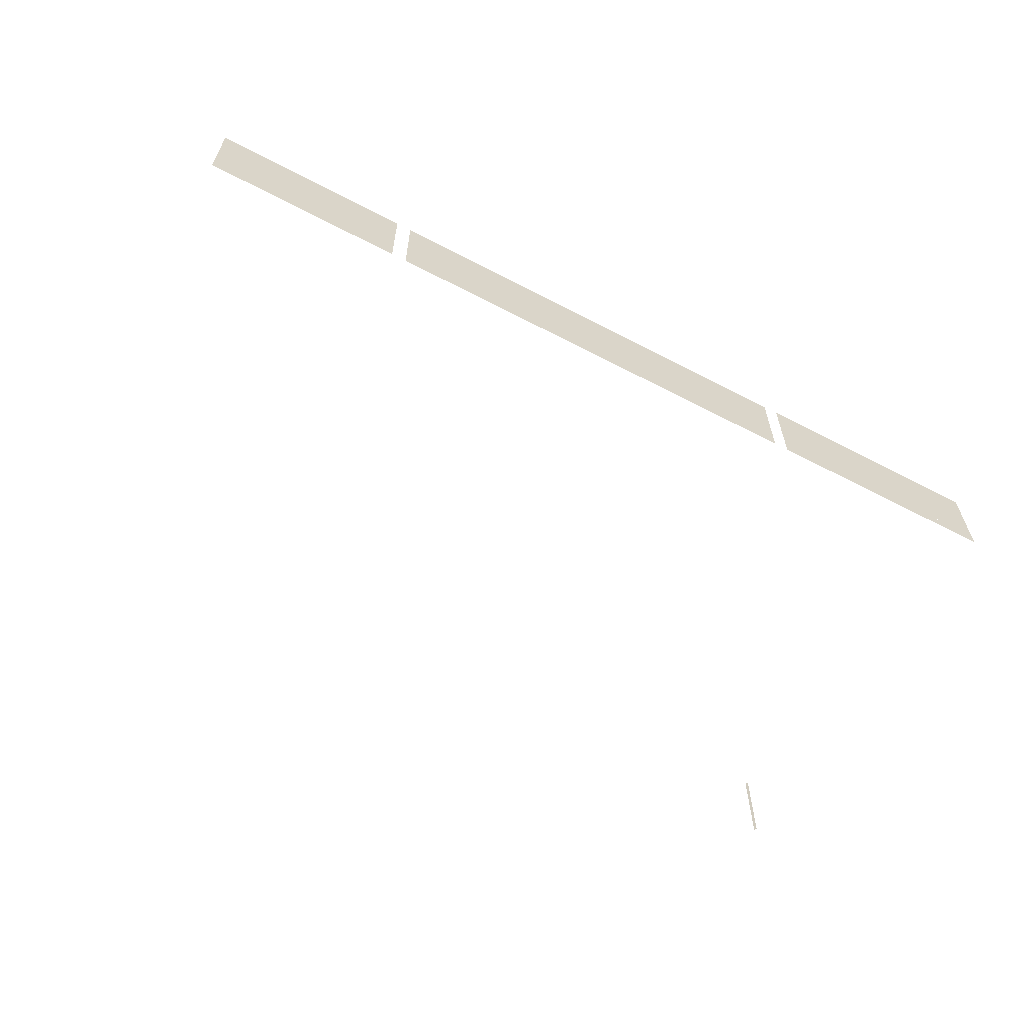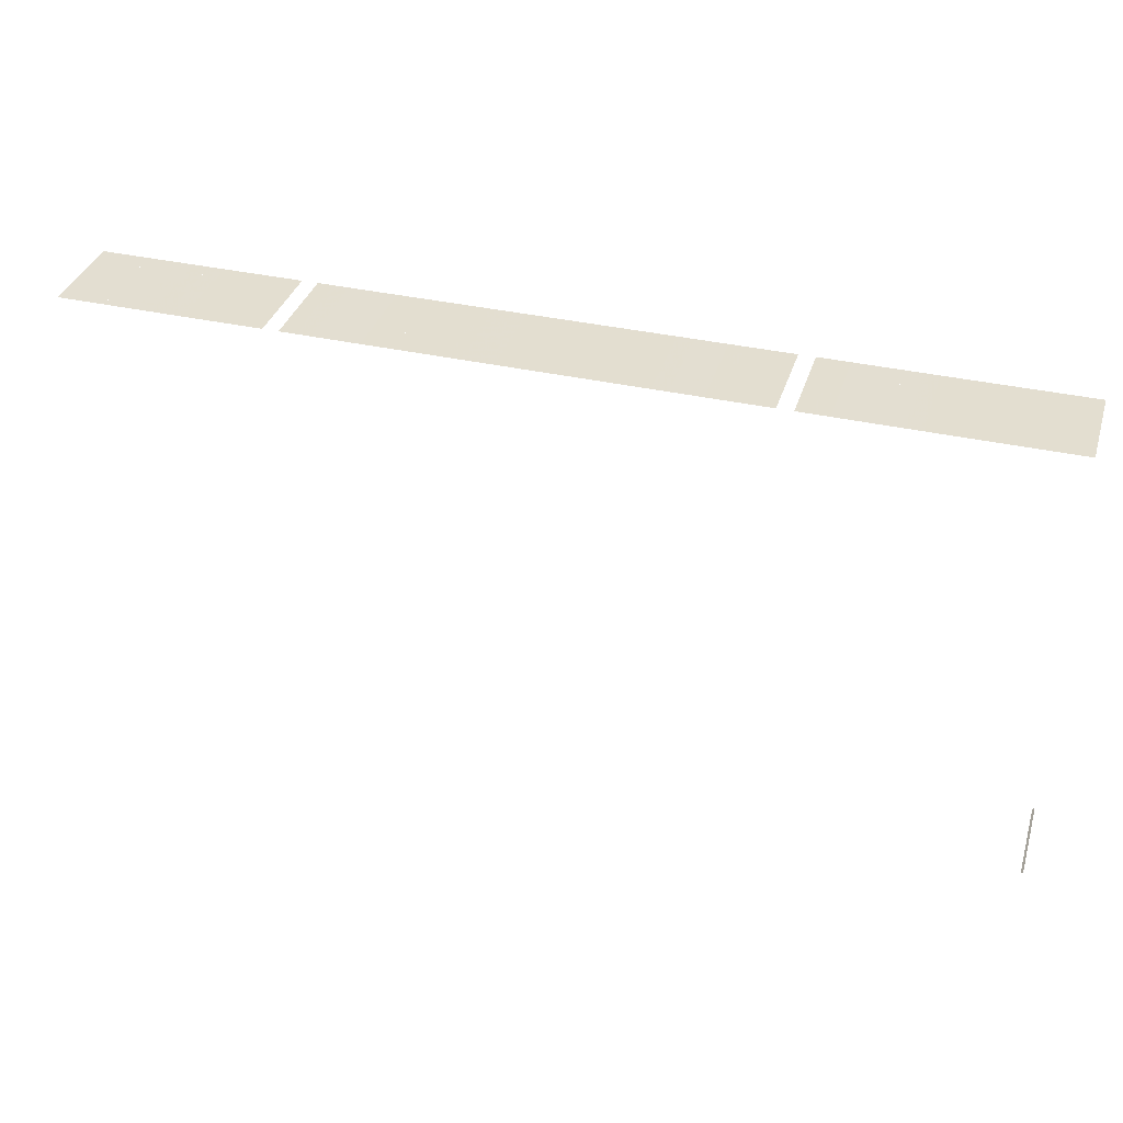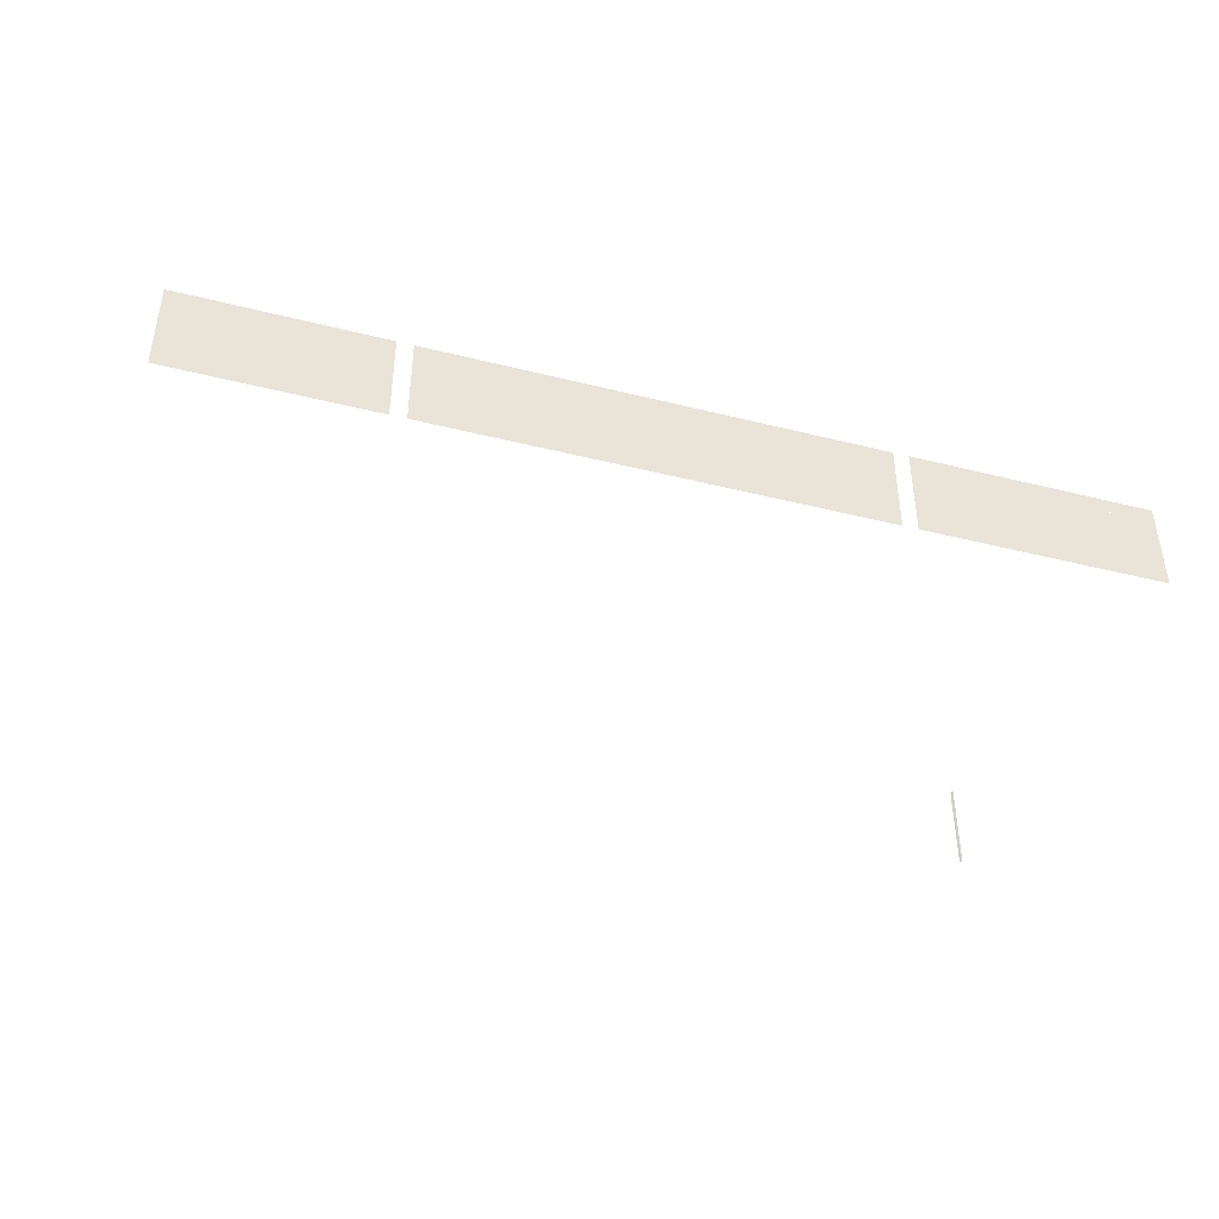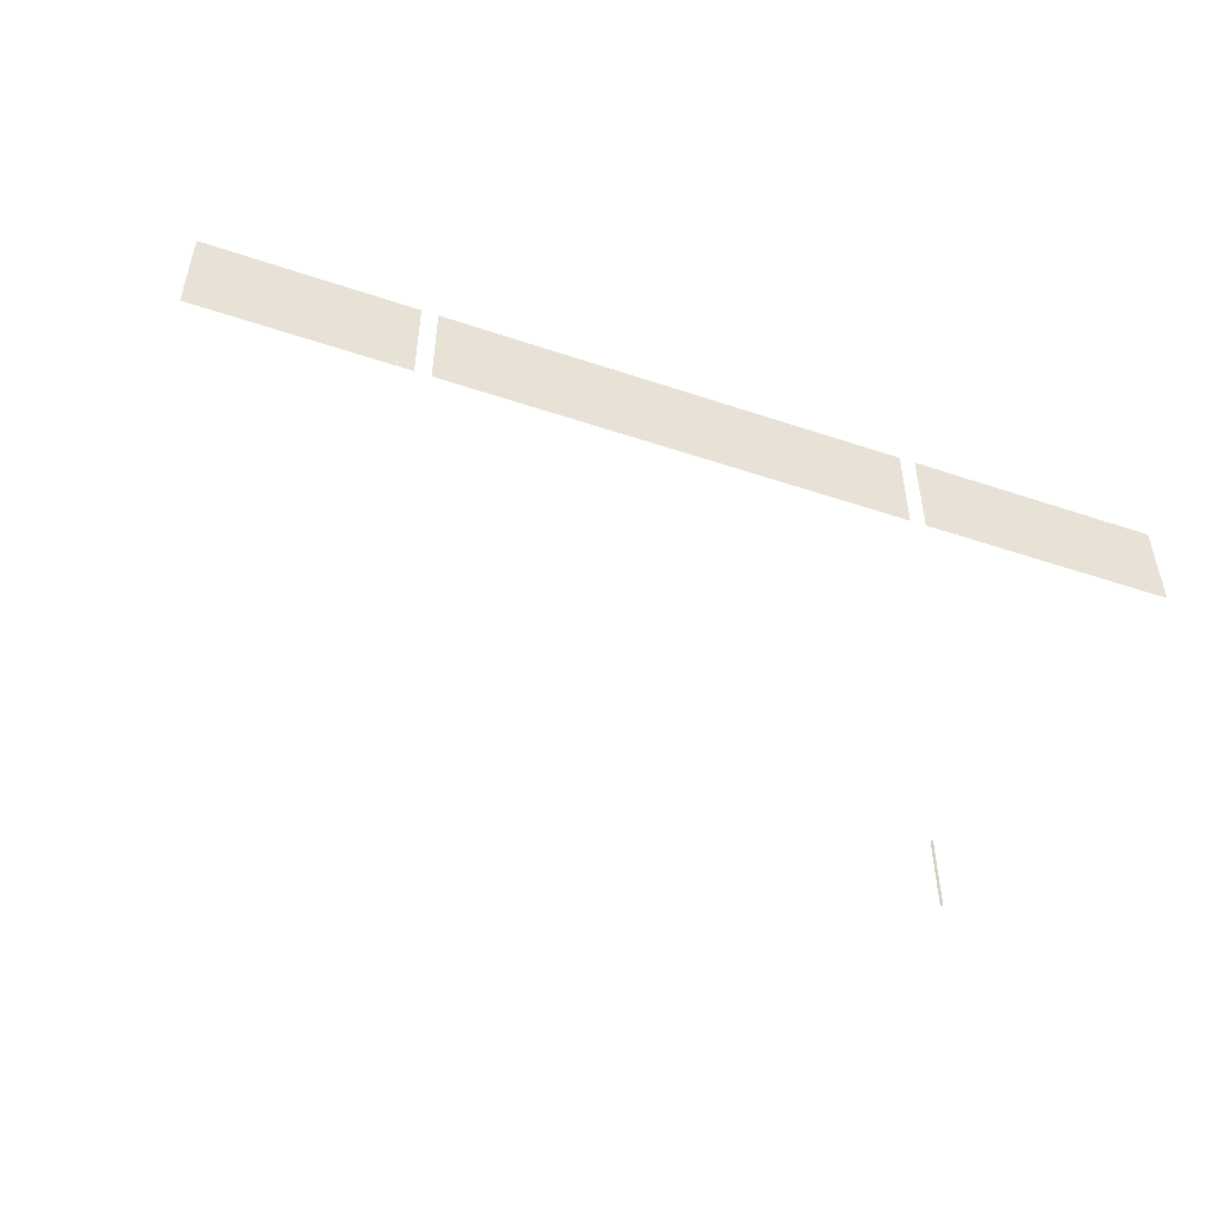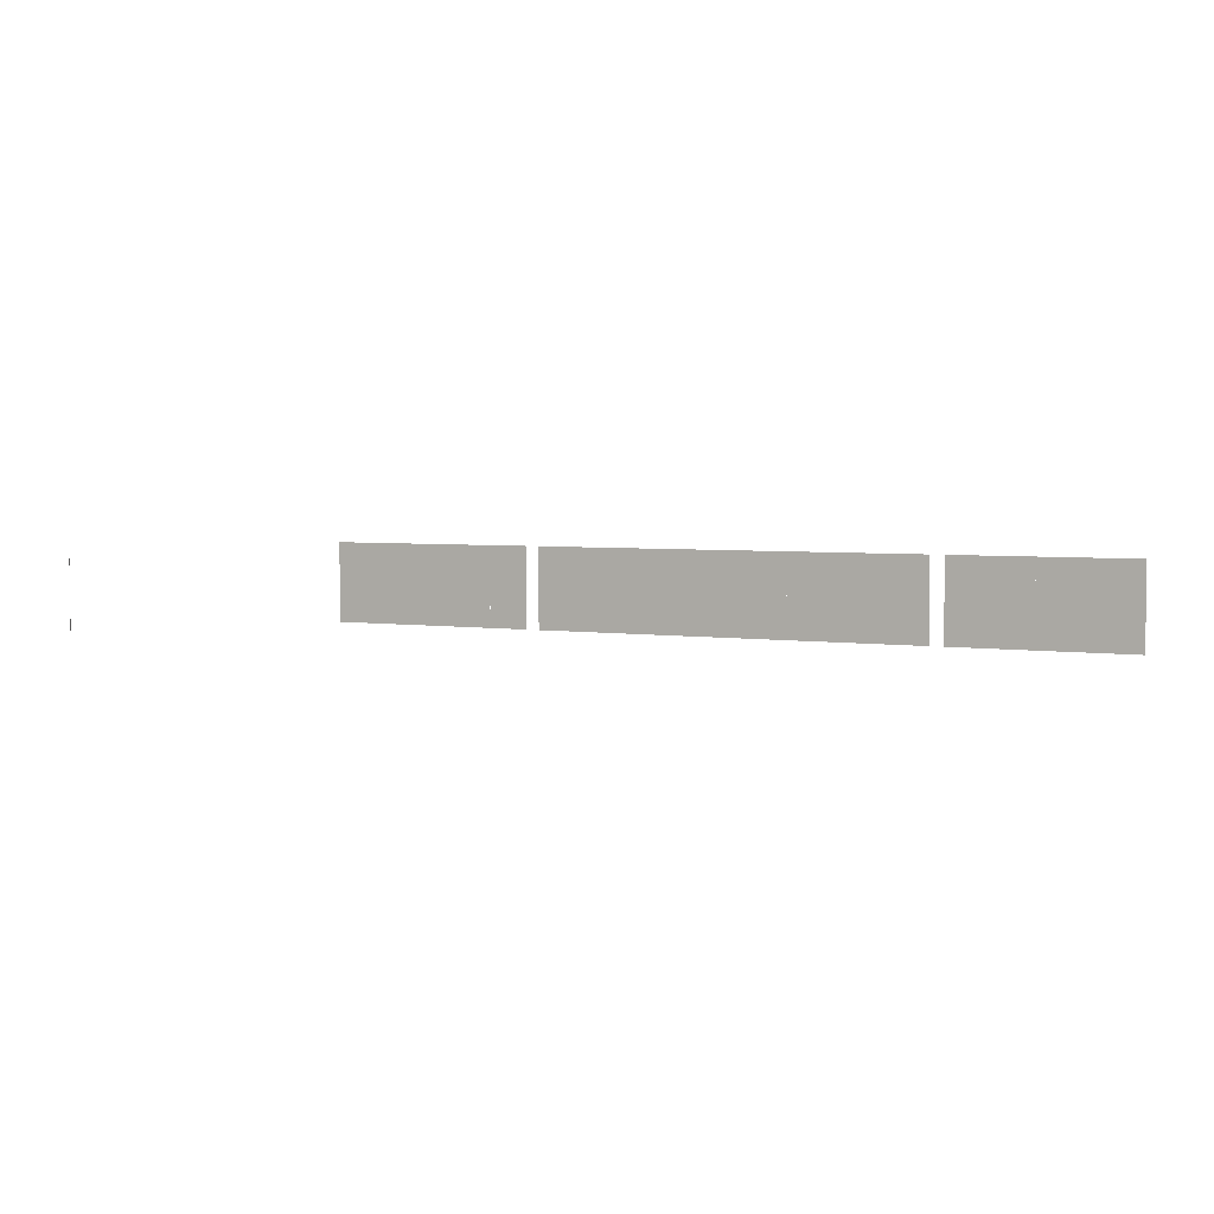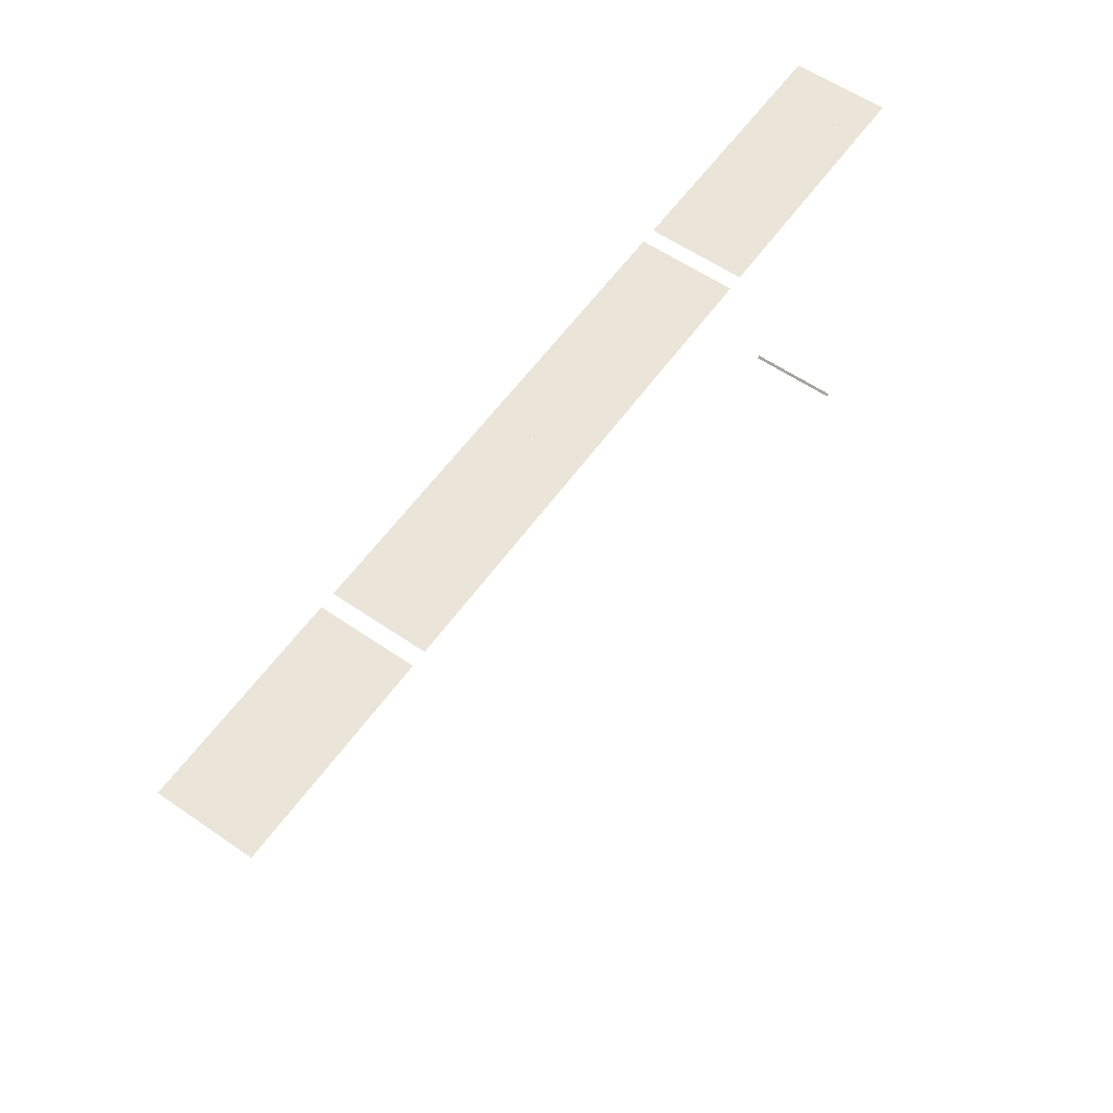
<metadata>
{"format":"obj","ext":"obj","renderer":"f3d","projection":"perspective","resolution":1024,"background":"white","views":[{"elev":-61.2,"azim":152.0,"up":"+Z"},{"elev":35.9,"azim":-163.3,"up":"+Y"},{"elev":-41.6,"azim":163.2,"up":"+Z"},{"elev":-48.6,"azim":159.5,"up":"+Z"},{"elev":4.0,"azim":26.7,"up":"+Z"},{"elev":58.9,"azim":125.3,"up":"+Y"}]}
</metadata>
<code>
v 0.0002398 0 0
v 0 0.0002398 0
v 0 0.0002398 0.01
v 0.0002398 0 0.01
f 1 2 3 4
v 0.005 0.05 0.01
v 0.005 0.05 0
v 0.006667 0.05 0
v 0.006667 0.05 0.01
f 5 6 7 8
v 0.006667 0.05 0.01
v 0.006667 0.05 0
v 0.008333 0.05 0
v 0.008333 0.05 0.01
f 9 10 11 12
v 0.008333 0.05 0
v 0.01 0.05 0
v 0.01 0.05 0.01
v 0.008333 0.05 0.01
f 13 14 15 16
v 0.01 0.05 0
v 0.01167 0.05 0
v 0.01167 0.05 0.01
v 0.01 0.05 0.01
f 17 18 19 20
v 0.01167 0.05 0.01
v 0.01167 0.05 0
v 0.01333 0.05 0
v 0.01333 0.05 0.01
f 21 22 23 24
v 0.01333 0.05 0
v 0.015 0.05 0
v 0.015 0.05 0.01
v 0.01333 0.05 0.01
f 25 26 27 28
v 0.015 0.05 0
v 0.01667 0.05 0
v 0.01667 0.05 0.01
v 0.015 0.05 0.01
f 29 30 31 32
v 0.01667 0.05 0.01
v 0.01667 0.05 0
v 0.01833 0.05 0
v 0.01833 0.05 0.01
f 33 34 35 36
v 0.01833 0.05 0
v 0.02 0.05 0
v 0.02 0.05 0.01
v 0.01833 0.05 0.01
f 37 38 39 40
v 0.02 0.05 0.01
v 0.02 0.05 0
v 0.02167 0.05 0
v 0.02167 0.05 0.01
f 41 42 43 44
v 0.02833 0.05 0.01
v 0.02833 0.05 0
v 0.03 0.05 0
v 0.03 0.05 0.01
f 45 46 47 48
v 0.03 0.05 0
v 0.03167 0.05 0
v 0.03167 0.05 0.01
v 0.03 0.05 0.01
f 49 50 51 52
v 0.03167 0.05 0.01
v 0.03167 0.05 0
v 0.03333 0.05 0
v 0.03333 0.05 0.01
f 53 54 55 56
v 0.03333 0.05 0
v 0.035 0.05 0
v 0.035 0.05 0.01
v 0.03333 0.05 0.01
f 57 58 59 60
v 0.035 0.05 0
v 0.03667 0.05 0
v 0.03667 0.05 0.01
v 0.035 0.05 0.01
f 61 62 63 64
v 0.03667 0.05 0
v 0.03833 0.05 0
v 0.03833 0.05 0.01
v 0.03667 0.05 0.01
f 65 66 67 68
v 0.03833 0.05 0.01
v 0.03833 0.05 0
v 0.04 0.05 0
v 0.04 0.05 0.01
f 69 70 71 72
v 0.04 0.05 0
v 0.04167 0.05 0
v 0.04167 0.05 0.01
v 0.04 0.05 0.01
f 73 74 75 76
v 0.04167 0.05 0
v 0.04333 0.05 0
v 0.04333 0.05 0.01
v 0.04167 0.05 0.01
f 77 78 79 80
v 0.04333 0.05 0
v 0.045 0.05 0
v 0.045 0.05 0.01
v 0.04333 0.05 0.01
f 81 82 83 84
v 0.045 0.05 0
v 0.04667 0.05 0
v 0.04667 0.05 0.01
v 0.045 0.05 0.01
f 85 86 87 88
v 0.04667 0.05 0
v 0.04833 0.05 0
v 0.04833 0.05 0.01
v 0.04667 0.05 0.01
f 89 90 91 92
v 0.04833 0.05 0
v 0.05 0.05 0
v 0.05 0.05 0.01
v 0.04833 0.05 0.01
f 93 94 95 96
v 0.05 0.05 0
v 0.05167 0.05 0
v 0.05167 0.05 0.01
v 0.05 0.05 0.01
f 97 98 99 100
v 0.05167 0.05 0
v 0.05333 0.05 0
v 0.05333 0.05 0.01
v 0.05167 0.05 0.01
f 101 102 103 104
v 0.05333 0.05 0
v 0.055 0.05 0
v 0.055 0.05 0.01
v 0.05333 0.05 0.01
f 105 106 107 108
v 0.055 0.05 0
v 0.05667 0.05 0
v 0.05667 0.05 0.01
v 0.055 0.05 0.01
f 109 110 111 112
v 0.05667 0.05 0
v 0.05833 0.05 0
v 0.05833 0.05 0.01
v 0.05667 0.05 0.01
f 113 114 115 116
v 0.05833 0.05 0
v 0.06 0.05 0
v 0.06 0.05 0.01
v 0.05833 0.05 0.01
f 117 118 119 120
v 0.06 0.05 0
v 0.06167 0.05 0
v 0.06167 0.05 0.01
v 0.06 0.05 0.01
f 121 122 123 124
v 0.06167 0.05 0
v 0.06333 0.05 0
v 0.06333 0.05 0.01
v 0.06167 0.05 0.01
f 125 126 127 128
v 0.06333 0.05 0
v 0.065 0.05 0
v 0.065 0.05 0.01
v 0.06333 0.05 0.01
f 129 130 131 132
v 0.065 0.05 0
v 0.06667 0.05 0
v 0.06667 0.05 0.01
v 0.065 0.05 0.01
f 133 134 135 136
v 0.06667 0.05 0
v 0.06833 0.05 0
v 0.06833 0.05 0.01
v 0.06667 0.05 0.01
f 137 138 139 140
v 0.06833 0.05 0
v 0.07 0.05 0
v 0.07 0.05 0.01
v 0.06833 0.05 0.01
f 141 142 143 144
v 0.07 0.05 0
v 0.07167 0.05 0
v 0.07167 0.05 0.01
v 0.07 0.05 0.01
f 145 146 147 148
v 0.07167 0.05 0
v 0.07333 0.05 0
v 0.07333 0.05 0.01
v 0.07167 0.05 0.01
f 149 150 151 152
v 0.07833 0.05 0
v 0.08 0.05 0
v 0.08 0.05 0.01
v 0.07833 0.05 0.01
f 153 154 155 156
v 0.08 0.05 0
v 0.08167 0.05 0
v 0.08167 0.05 0.01
v 0.08 0.05 0.01
f 157 158 159 160
v 0.08167 0.05 0
v 0.08333 0.05 0
v 0.08333 0.05 0.01
v 0.08167 0.05 0.01
f 161 162 163 164
v 0.08333 0.05 0
v 0.085 0.05 0
v 0.085 0.05 0.01
v 0.08333 0.05 0.01
f 165 166 167 168
v 0.085 0.05 0
v 0.08667 0.05 0
v 0.08667 0.05 0.01
v 0.085 0.05 0.01
f 169 170 171 172
v 0.08667 0.05 0
v 0.08833 0.05 0
v 0.08833 0.05 0.01
v 0.08667 0.05 0.01
f 173 174 175 176
v 0.08833 0.05 0.01
v 0.08833 0.05 0
v 0.09 0.05 0
v 0.09 0.05 0.01
f 177 178 179 180
v 0.09 0.05 0
v 0.09167 0.05 0
v 0.09167 0.05 0.01
v 0.09 0.05 0.01
f 181 182 183 184
v 0.09167 0.05 0
v 0.09333 0.05 0
v 0.09333 0.05 0.01
v 0.09167 0.05 0.01
f 185 186 187 188
v 0.09333 0.05 0
v 0.095 0.05 0
v 0.095 0.05 0.01
v 0.09333 0.05 0.01
f 189 190 191 192
v 0 0.05 0
v 0.001667 0.05 0
v 0.001667 0.05 0.01
v 0 0.05 0.01
f 193 194 195 196
v 0.001667 0.05 0
v 0.003333 0.05 0
v 0.003333 0.05 0.01
v 0.001667 0.05 0.01
f 197 198 199 200
v 0.003333 0.05 0
v 0.005 0.05 0
v 0.005 0.05 0.01
v 0.003333 0.05 0.01
f 201 202 203 204
v 0.02167 0.05 0
v 0.02333 0.05 0
v 0.02333 0.05 0.01
v 0.02167 0.05 0.01
f 205 206 207 208
v 0.02333 0.05 0
v 0.025 0.05 0
v 0.025 0.05 0.01
v 0.02333 0.05 0.01
f 209 210 211 212
v 0.025 0.05 0
v 0.02667 0.05 0
v 0.02667 0.05 0.01
v 0.025 0.05 0.01
f 213 214 215 216
v 0.07333 0.05 0
v 0.075 0.05 0
v 0.075 0.05 0.01
v 0.07333 0.05 0.01
f 217 218 219 220
v 0.075 0.05 0
v 0.07667 0.05 0
v 0.07667 0.05 0.01
v 0.075 0.05 0.01
f 221 222 223 224
v 0.095 0.05 0
v 0.09667 0.05 0
v 0.09667 0.05 0.01
v 0.095 0.05 0.01
f 225 226 227 228
v 0.09667 0.05 0.01
v 0.09667 0.05 0
v 0.09833 0.05 0
v 0.09833 0.05 0.01
f 229 230 231 232
v 0.09833 0.05 0
v 0.1 0.05 0
v 0.1 0.05 0.01
v 0.09833 0.05 0.01
f 233 234 235 236

</code>
